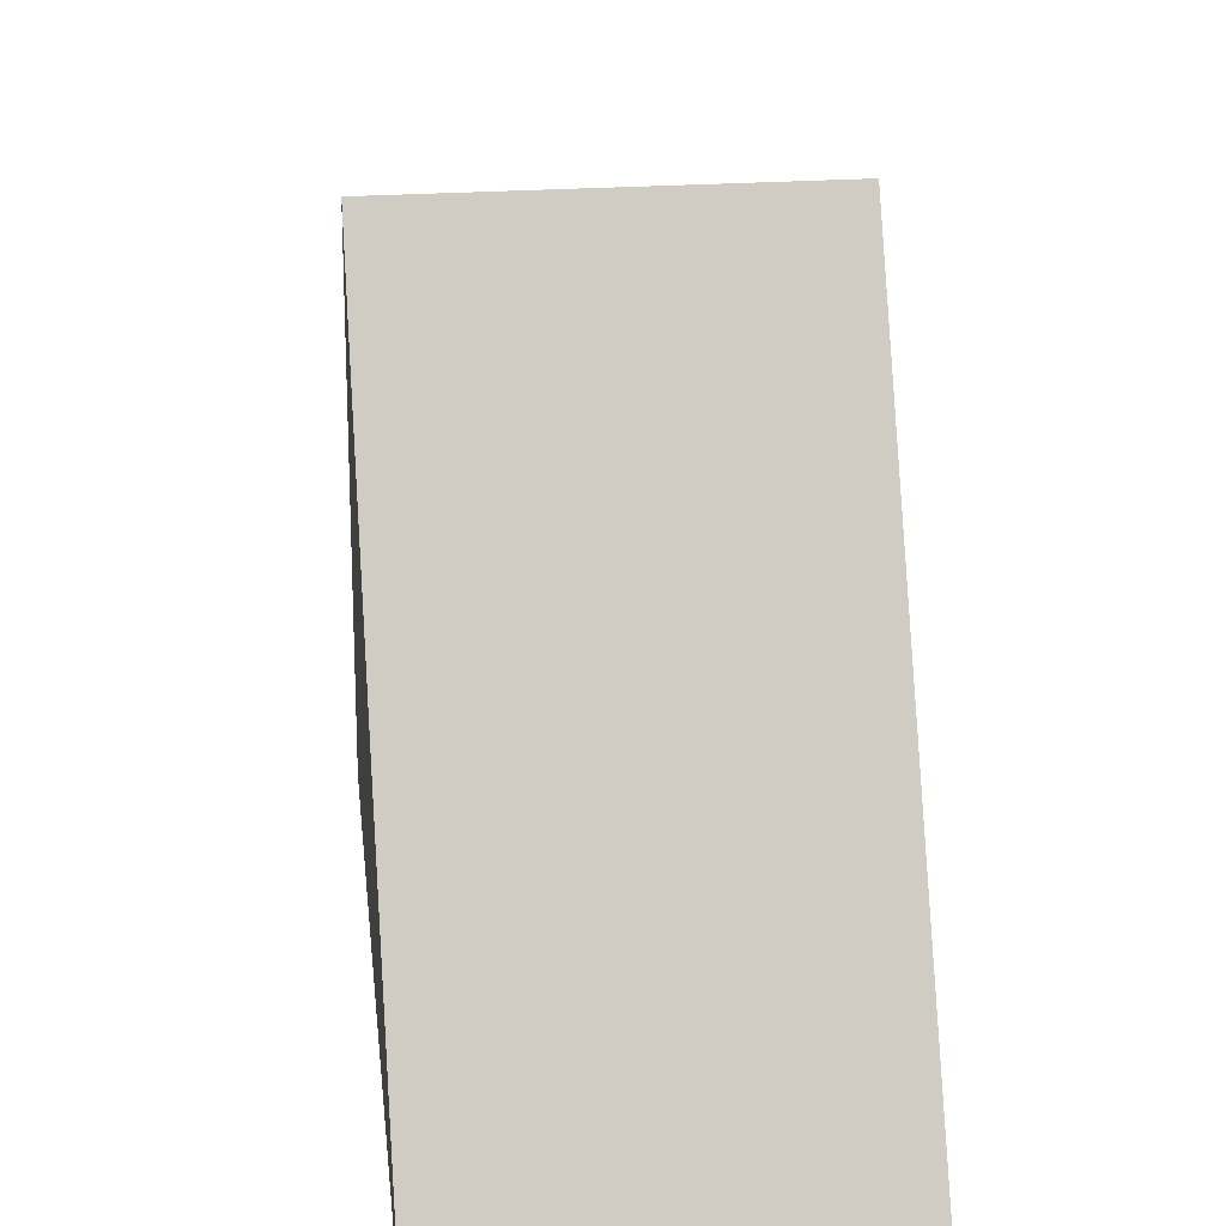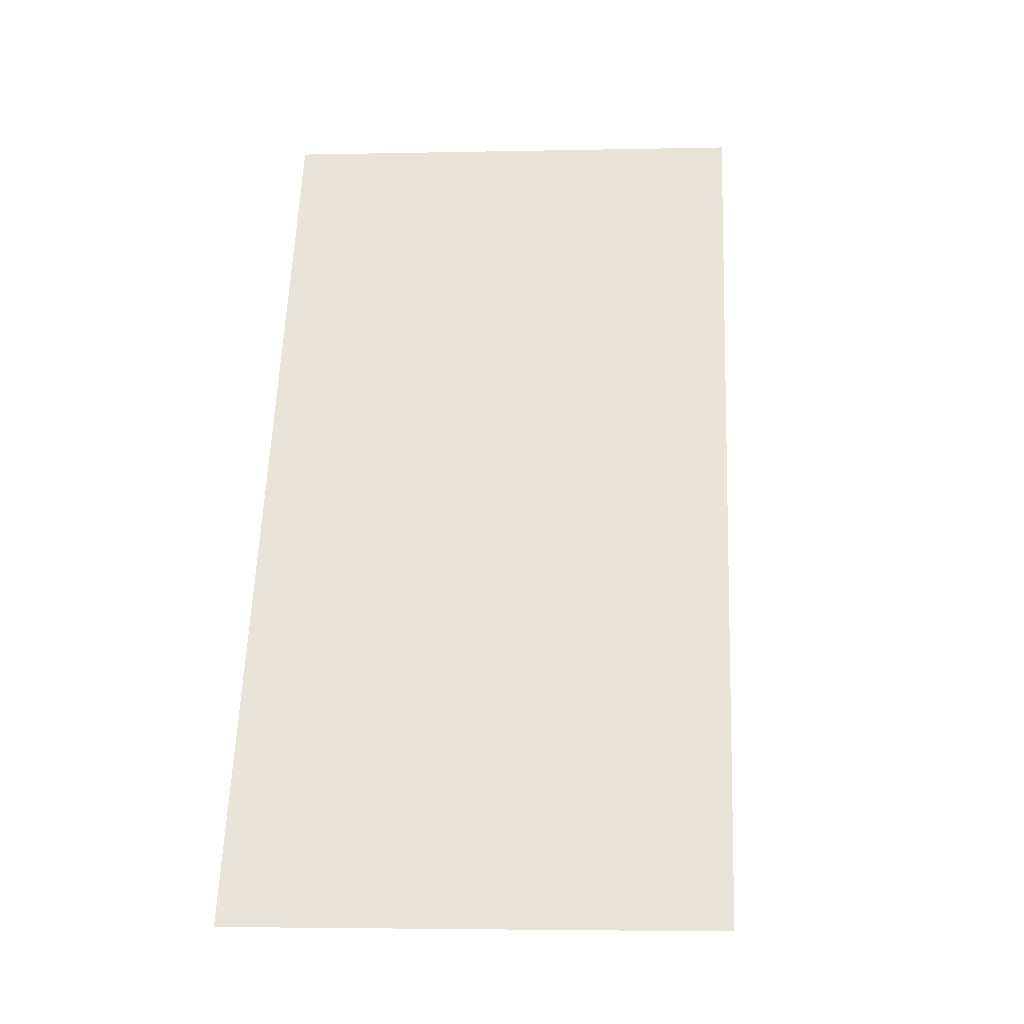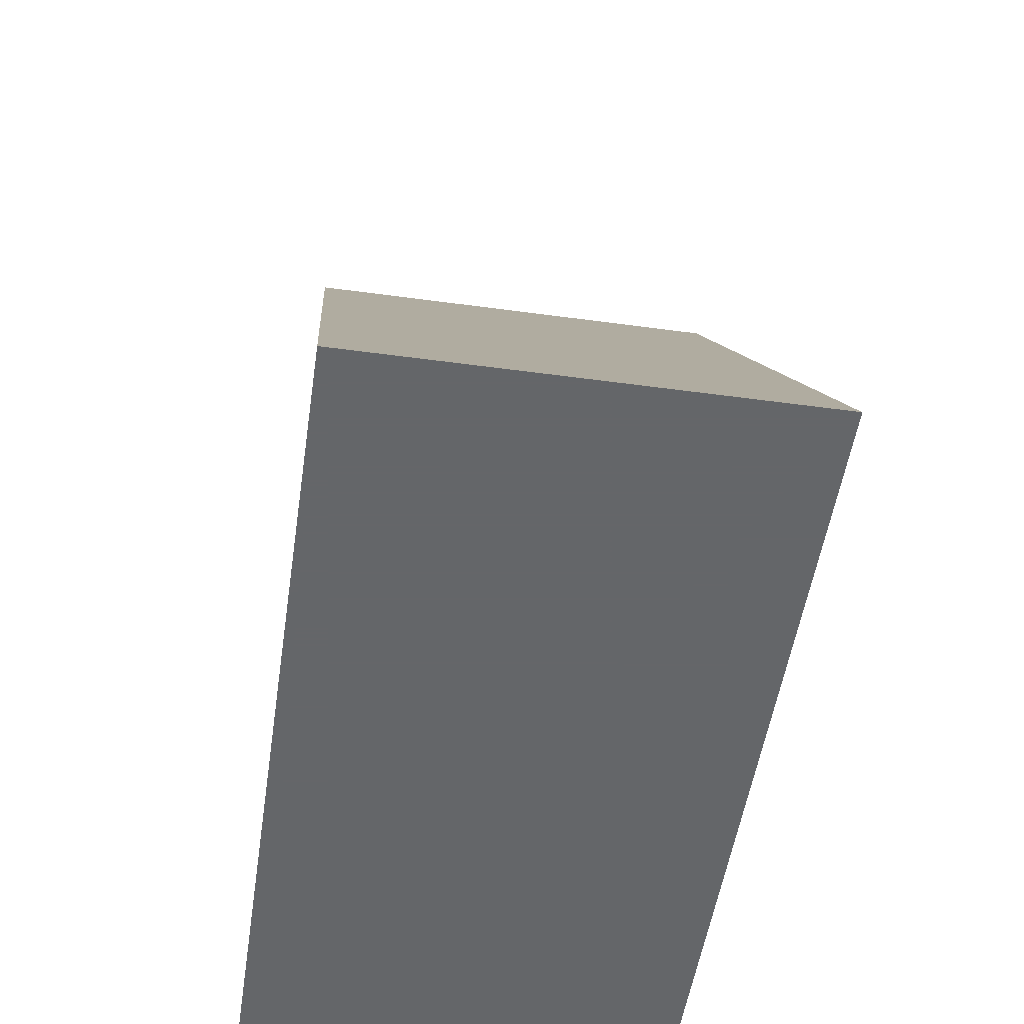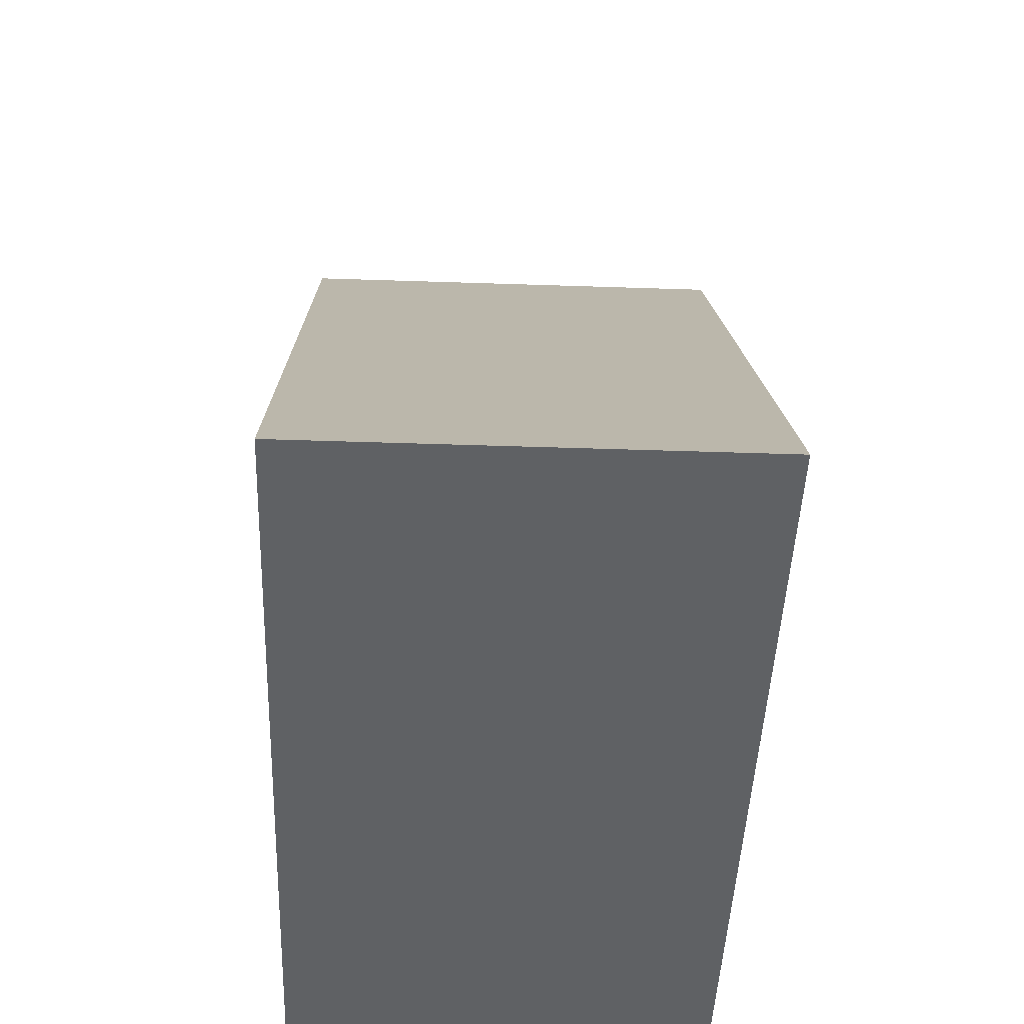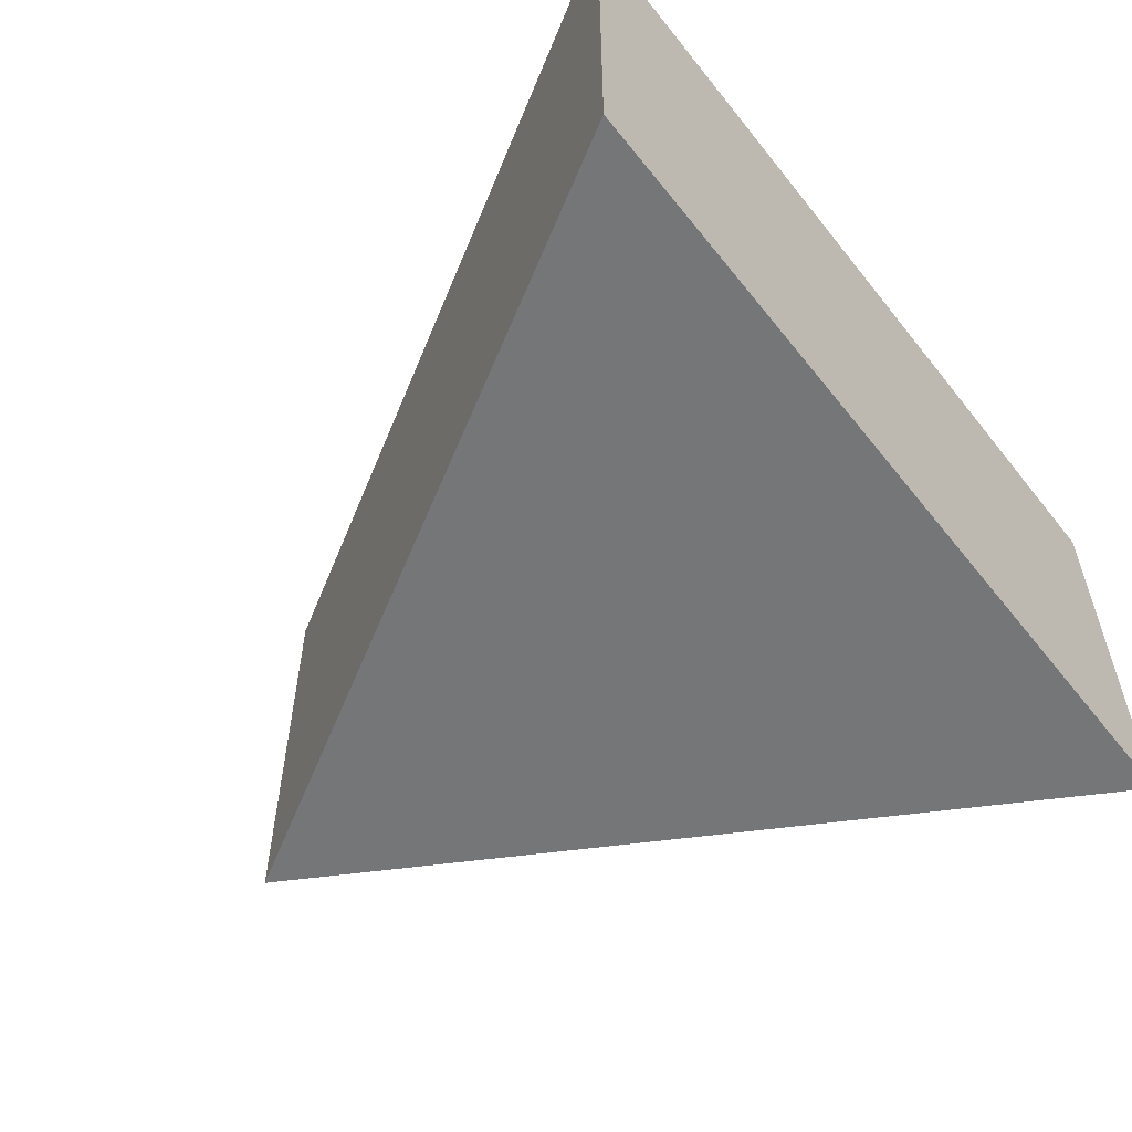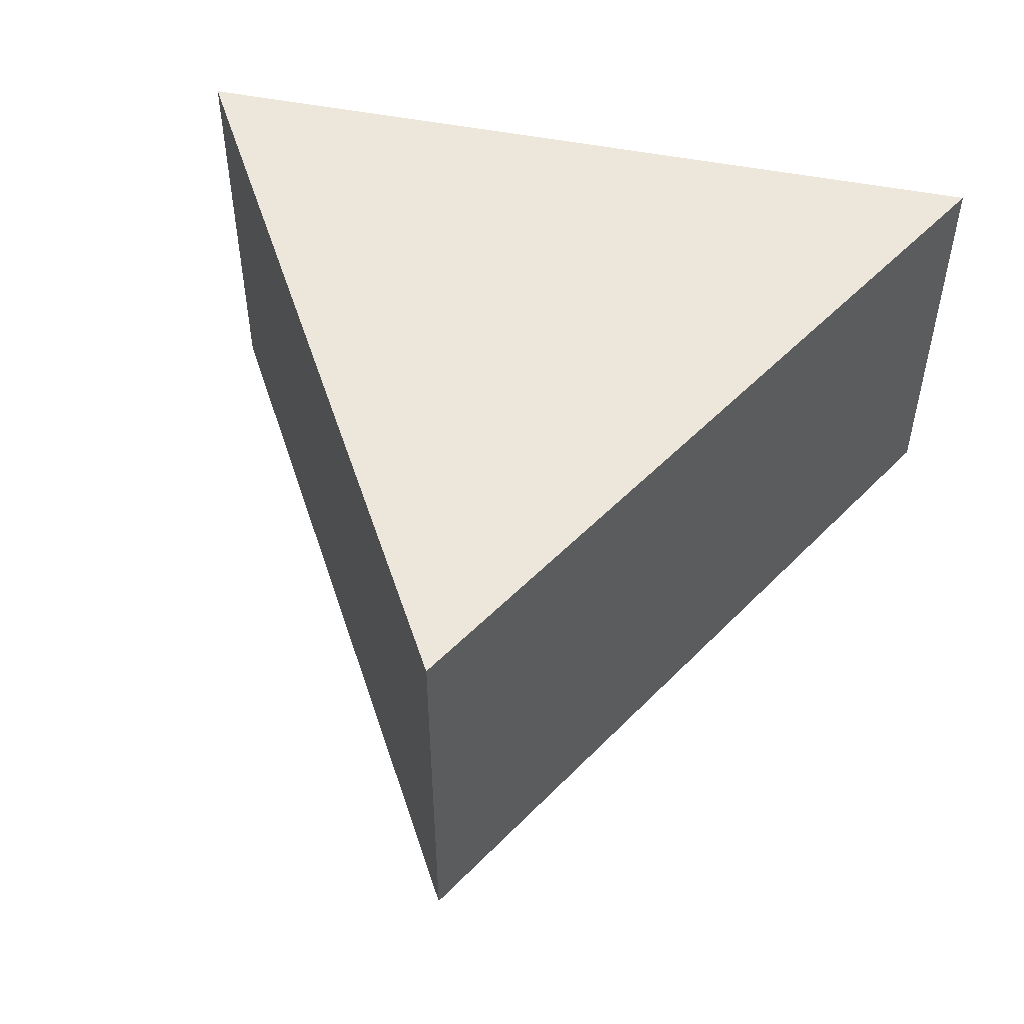
<metadata>
{"format":"obj","ext":"obj","renderer":"f3d","projection":"perspective","resolution":1024,"background":"white","views":[{"elev":24.8,"azim":-96.9,"up":"+Z"},{"elev":-3.8,"azim":-85.6,"up":"+Z"},{"elev":-51.7,"azim":-98.4,"up":"+Z"},{"elev":-46.0,"azim":87.8,"up":"+Z"},{"elev":-56.7,"azim":127.9,"up":"+Y"},{"elev":50.8,"azim":12.2,"up":"+Y"}]}
</metadata>
<code>
g MeshBody1
v -101.1 0 -99.98
v -101.1 100 -99.98
v -1.087 0 73.23
v -1.087 100 73.23
v 98.91 0 -99.98
v 98.91 100 -99.98
f 1 3 2
f 2 3 4
f 5 1 6
f 6 1 2
f 3 5 4
f 4 5 6
f 4 6 2
f 5 3 1

</code>
